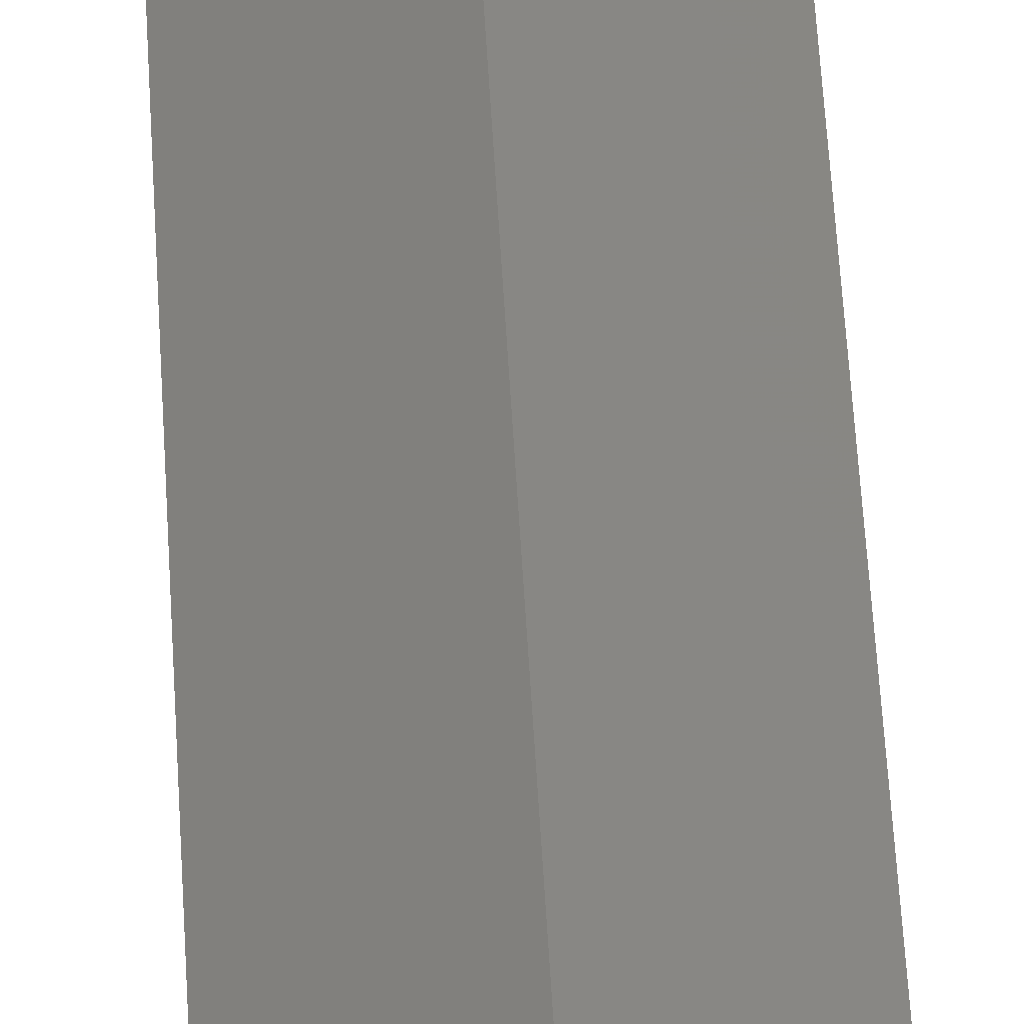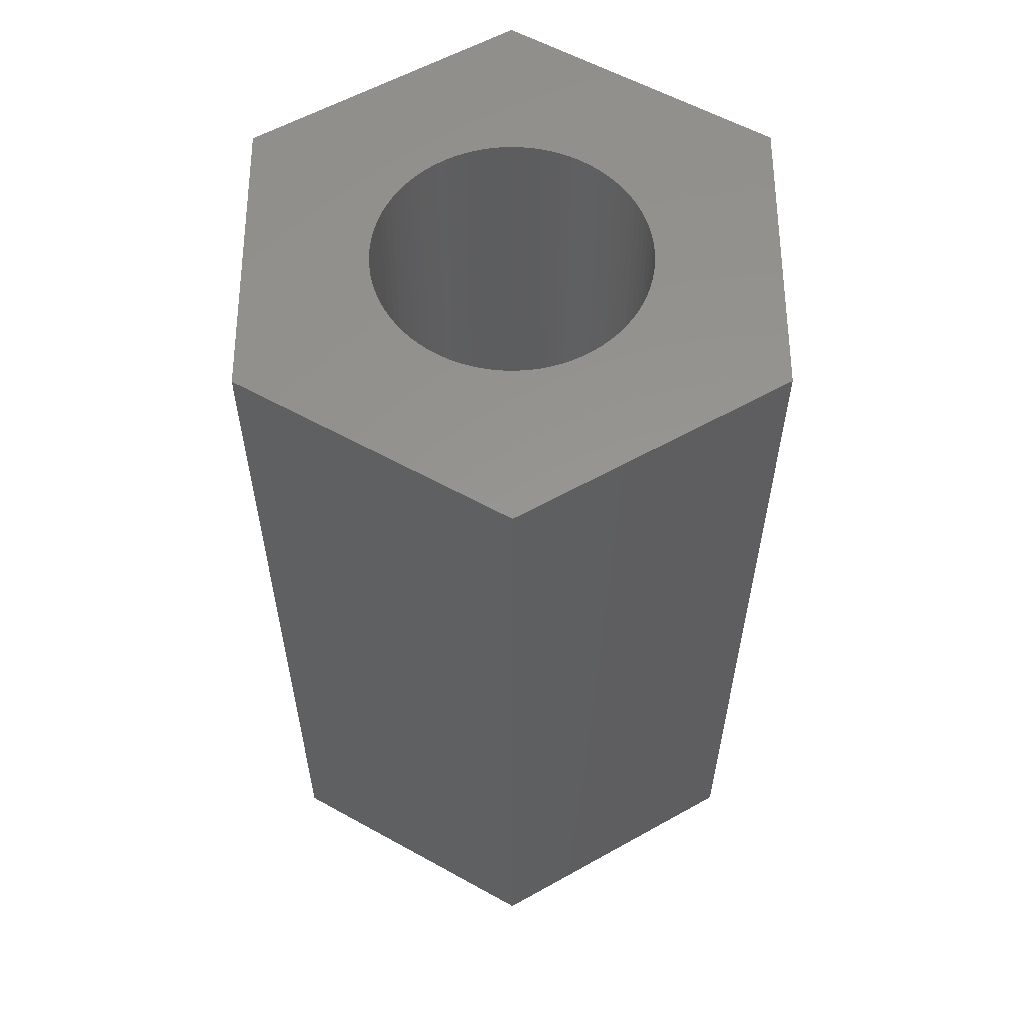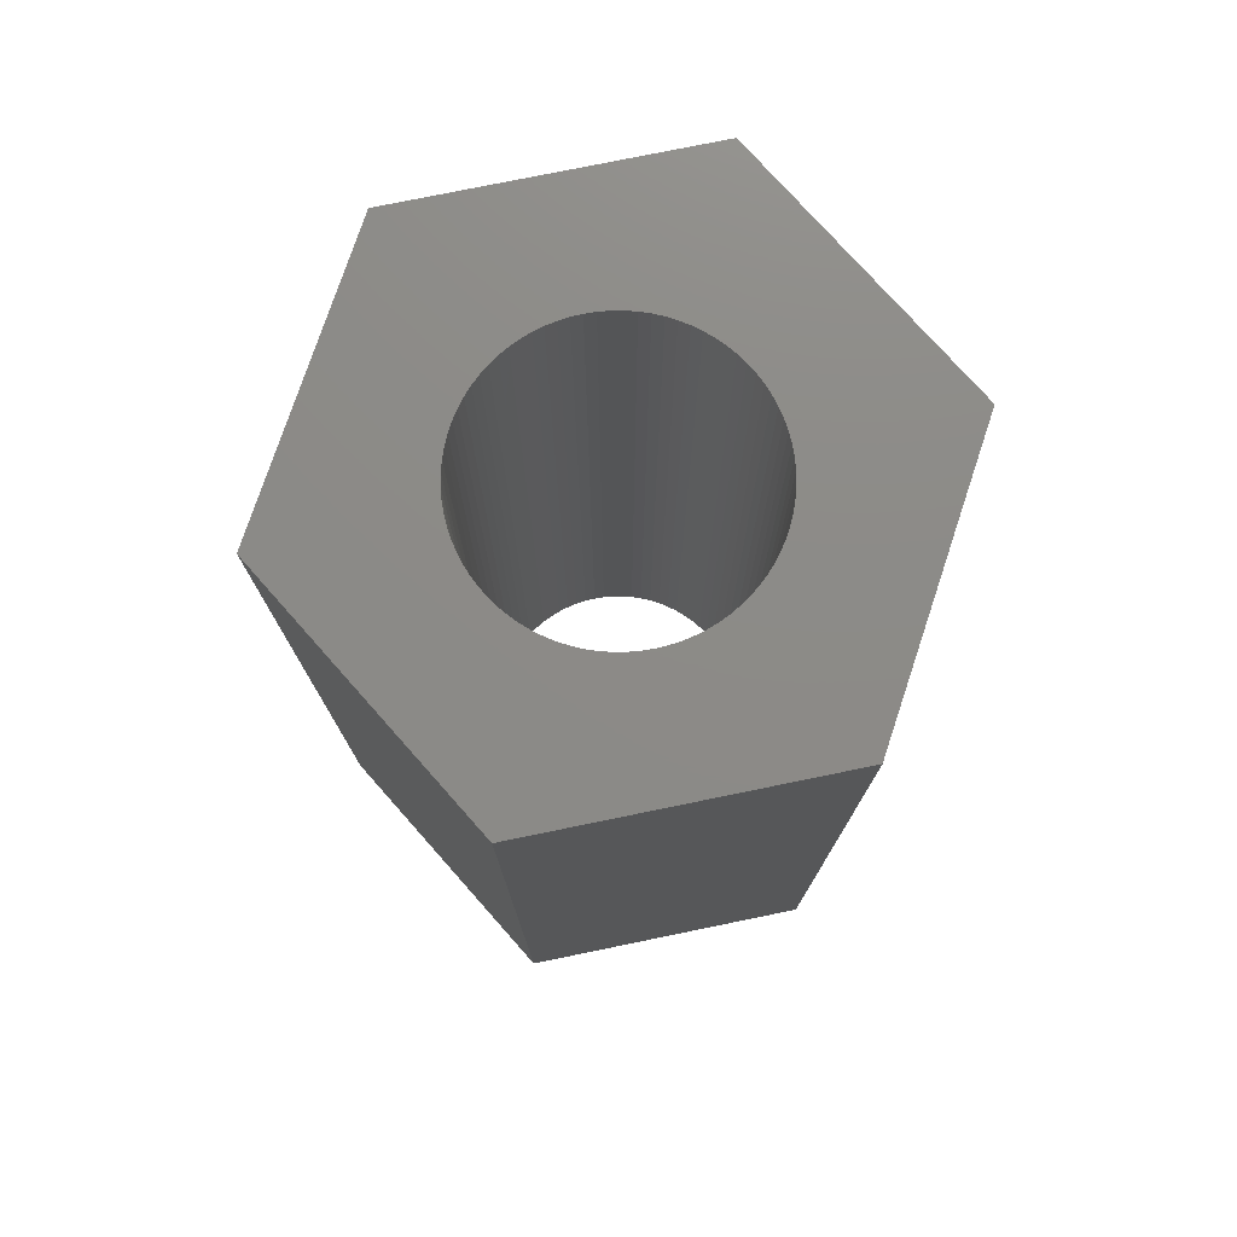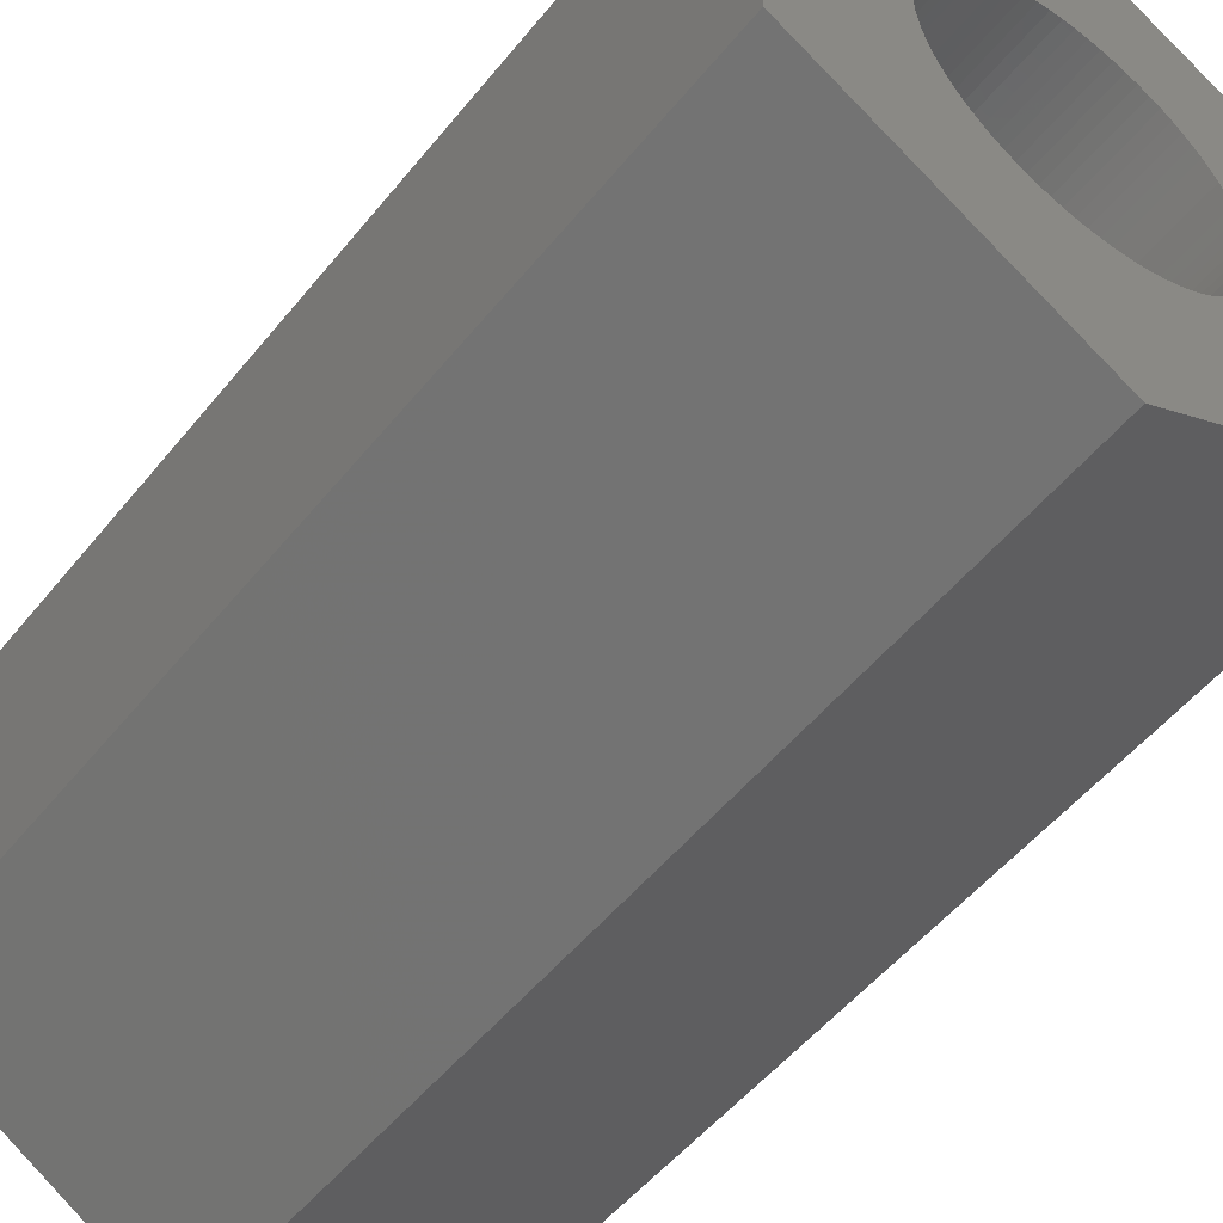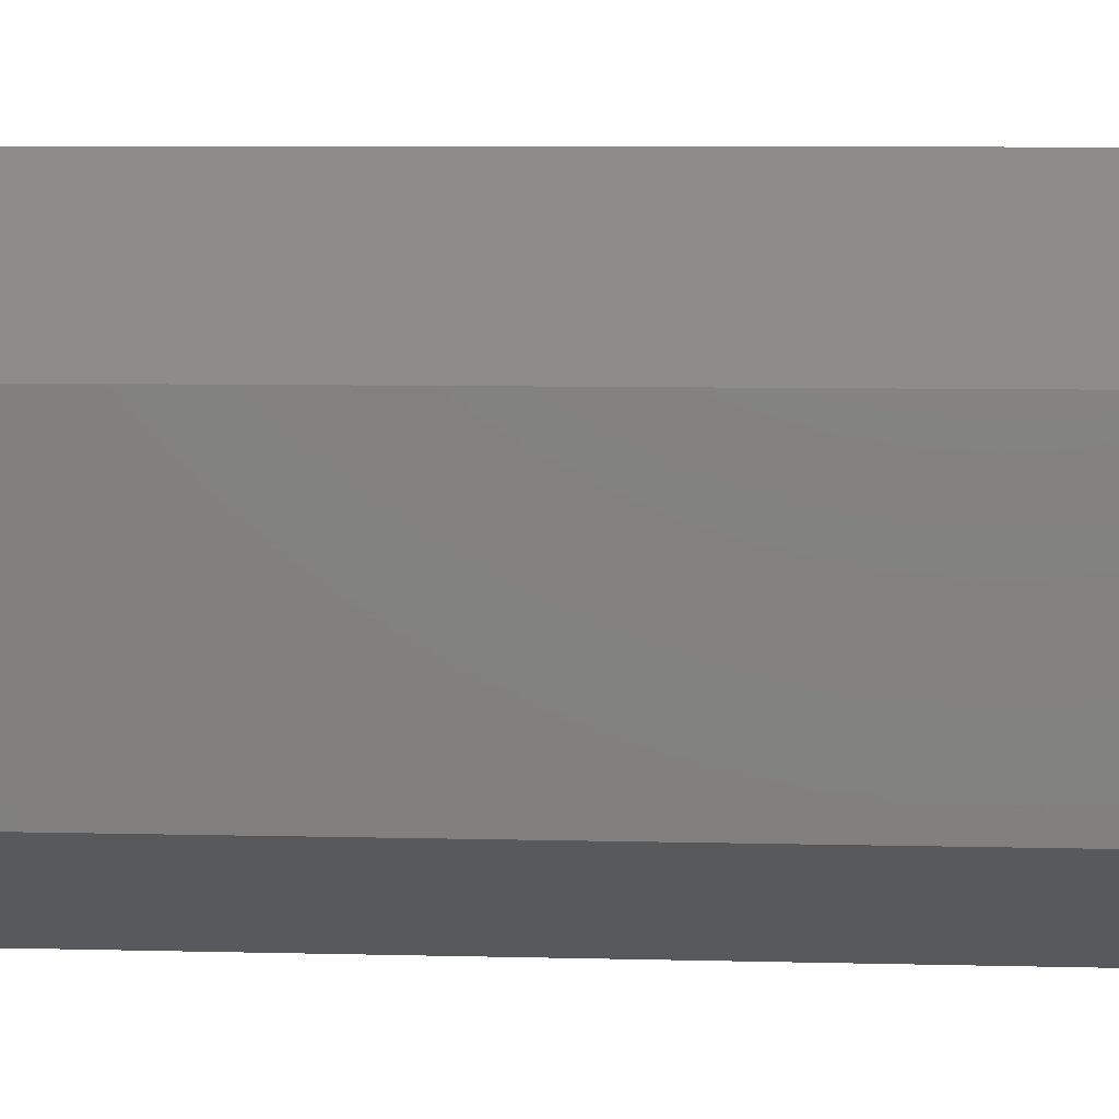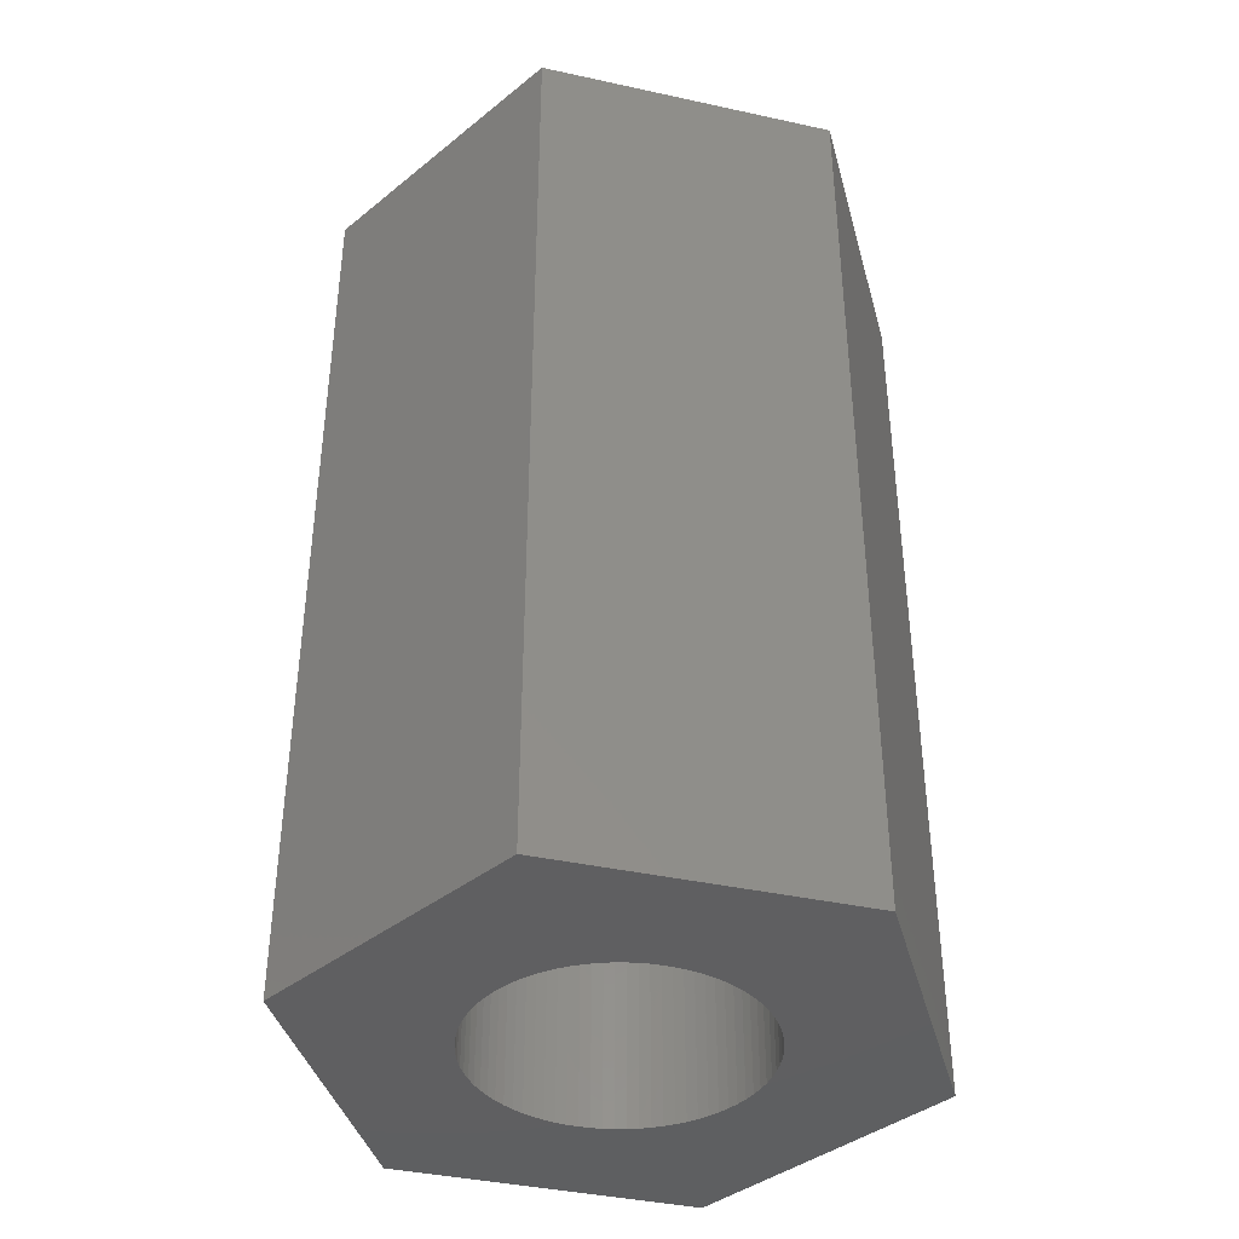
<metadata>
{"format":"stl","ext":"stl","renderer":"f3d","projection":"perspective","resolution":1024,"background":"white","views":[{"elev":77.1,"azim":-3.8,"up":"+Y"},{"elev":58.0,"azim":-60.1,"up":"+Z"},{"elev":76.6,"azim":78.4,"up":"+Z"},{"elev":-52.7,"azim":142.1,"up":"+Y"},{"elev":8.1,"azim":-86.1,"up":"+Y"},{"elev":-39.7,"azim":74.8,"up":"+Z"}]}
</metadata>
<code>
# stl→obj: 172 verts, 344 faces
v 3.05 1.761 0
v 0 3.522 11
v 3.05 1.761 11
v 0 3.522 0
v -3.05 -1.761 0
v -3.05 1.761 11
v -3.05 1.761 0
v -3.05 -1.761 11
v 0 -3.522 11
v 0 -3.522 0
v 1.62 0 11
v 3.05 -1.761 11
v 1.615 0.1271 11
v 1.6 0.2534 11
v 1.575 0.3782 11
v 1.541 0.5006 11
v 1.497 0.6199 11
v 1.443 0.7355 11
v 1.381 0.8464 11
v 1.311 0.9522 11
v 1.232 1.052 11
v 1.146 1.146 11
v 1.052 1.232 11
v 0.9522 1.311 11
v 0.8464 1.381 11
v 0.7355 1.443 11
v 0.6199 1.497 11
v 0.5006 1.541 11
v 0.3782 1.575 11
v 0.2534 1.6 11
v 0.1271 1.615 11
v 0 1.62 11
v -0.1271 1.615 11
v -0.2534 1.6 11
v -0.3782 1.575 11
v -0.5006 1.541 11
v -0.6199 1.497 11
v -0.7355 1.443 11
v -0.8464 1.381 11
v -0.9522 1.311 11
v -1.052 1.232 11
v -1.146 1.146 11
v -1.232 1.052 11
v -1.311 0.9522 11
v -1.381 0.8464 11
v -1.615 0.1271 11
v -1.62 0 11
v -1.6 0.2534 11
v -1.575 0.3782 11
v -1.541 0.5006 11
v -1.497 0.6199 11
v -1.443 0.7355 11
v 1.615 -0.1271 11
v 1.6 -0.2534 11
v 1.575 -0.3782 11
v 1.541 -0.5006 11
v 1.497 -0.6199 11
v 1.443 -0.7355 11
v 1.381 -0.8464 11
v 1.311 -0.9522 11
v 1.232 -1.052 11
v 1.146 -1.146 11
v 1.052 -1.232 11
v 0.9522 -1.311 11
v 0.8464 -1.381 11
v 0.7355 -1.443 11
v 0.6199 -1.497 11
v 0.5006 -1.541 11
v 0.3782 -1.575 11
v 0.2534 -1.6 11
v 0.1271 -1.615 11
v 0 -1.62 11
v -0.1271 -1.615 11
v -0.2534 -1.6 11
v -0.3782 -1.575 11
v -0.5006 -1.541 11
v -0.6199 -1.497 11
v -0.7355 -1.443 11
v -0.8464 -1.381 11
v -0.9522 -1.311 11
v -1.052 -1.232 11
v -1.146 -1.146 11
v -1.232 -1.052 11
v -1.311 -0.9522 11
v -1.381 -0.8464 11
v -1.443 -0.7355 11
v -1.615 -0.1271 11
v -1.6 -0.2534 11
v -1.575 -0.3782 11
v -1.541 -0.5006 11
v -1.497 -0.6199 11
v 3.05 -1.761 0
v 1.62 0 0
v 1.615 -0.1271 0
v 1.6 -0.2534 0
v 1.575 -0.3782 0
v 1.541 -0.5006 0
v 1.497 -0.6199 0
v 1.443 -0.7355 0
v 1.381 -0.8464 0
v 1.311 -0.9522 0
v 1.232 -1.052 0
v 1.146 -1.146 0
v 1.052 -1.232 0
v 0.9522 -1.311 0
v 0.8464 -1.381 0
v 0.7355 -1.443 0
v 0.6199 -1.497 0
v 0.5006 -1.541 0
v 0.3782 -1.575 0
v 0.2534 -1.6 0
v 0.1271 -1.615 0
v 0 -1.62 0
v -0.1271 -1.615 0
v -0.2534 -1.6 0
v -0.3782 -1.575 0
v -0.5006 -1.541 0
v -0.6199 -1.497 0
v -0.7355 -1.443 0
v -0.8464 -1.381 0
v -0.9522 -1.311 0
v -1.052 -1.232 0
v -1.146 -1.146 0
v -1.232 -1.052 0
v -1.311 -0.9522 0
v -1.381 -0.8464 0
v -1.615 -0.1271 0
v -1.62 0 0
v -1.6 -0.2534 0
v -1.575 -0.3782 0
v -1.541 -0.5006 0
v -1.497 -0.6199 0
v -1.443 -0.7355 0
v 1.615 0.1271 0
v 1.6 0.2534 0
v 1.575 0.3782 0
v 1.541 0.5006 0
v 1.497 0.6199 0
v 1.443 0.7355 0
v 1.381 0.8464 0
v 1.311 0.9522 0
v 1.232 1.052 0
v 1.146 1.146 0
v 1.052 1.232 0
v 0.9522 1.311 0
v 0.8464 1.381 0
v 0.7355 1.443 0
v 0.6199 1.497 0
v 0.5006 1.541 0
v 0.3782 1.575 0
v 0.2534 1.6 0
v 0.1271 1.615 0
v 0 1.62 0
v -0.1271 1.615 0
v -0.2534 1.6 0
v -0.3782 1.575 0
v -0.5006 1.541 0
v -0.6199 1.497 0
v -0.7355 1.443 0
v -0.8464 1.381 0
v -0.9522 1.311 0
v -1.052 1.232 0
v -1.146 1.146 0
v -1.232 1.052 0
v -1.311 0.9522 0
v -1.381 0.8464 0
v -1.443 0.7355 0
v -1.615 0.1271 0
v -1.6 0.2534 0
v -1.575 0.3782 0
v -1.541 0.5006 0
v -1.497 0.6199 0
f 1 2 3
f 2 1 4
f 5 6 7
f 6 5 8
f 4 6 2
f 6 4 7
f 5 9 8
f 9 5 10
f 3 11 12
f 3 13 11
f 3 14 13
f 3 15 14
f 3 16 15
f 3 17 16
f 3 18 17
f 3 19 18
f 3 20 19
f 3 21 20
f 3 22 21
f 3 23 22
f 3 24 23
f 3 25 24
f 2 25 3
f 25 2 26
f 26 2 27
f 27 2 28
f 28 2 29
f 29 2 30
f 30 2 31
f 2 32 31
f 2 33 32
f 2 34 33
f 2 35 34
f 2 36 35
f 2 37 36
f 2 38 37
f 2 39 38
f 6 39 2
f 39 6 40
f 40 6 41
f 41 6 42
f 42 6 43
f 43 6 44
f 44 6 45
f 46 6 47
f 48 6 46
f 49 6 48
f 50 6 49
f 51 6 50
f 52 6 51
f 45 6 52
f 53 12 11
f 54 12 53
f 55 12 54
f 56 12 55
f 57 12 56
f 58 12 57
f 59 12 58
f 60 12 59
f 61 12 60
f 62 12 61
f 63 12 62
f 64 12 63
f 65 12 64
f 9 65 66
f 9 66 67
f 9 67 68
f 9 68 69
f 9 69 70
f 9 70 71
f 9 71 72
f 65 9 12
f 73 9 72
f 74 9 73
f 75 9 74
f 76 9 75
f 77 9 76
f 78 9 77
f 79 9 78
f 8 79 80
f 8 80 81
f 8 81 82
f 8 82 83
f 8 83 84
f 8 84 85
f 8 85 86
f 8 47 6
f 47 8 87
f 87 8 88
f 88 8 89
f 89 8 90
f 90 8 91
f 91 8 86
f 79 8 9
f 92 93 1
f 92 94 93
f 92 95 94
f 92 96 95
f 92 97 96
f 92 98 97
f 92 99 98
f 92 100 99
f 92 101 100
f 92 102 101
f 92 103 102
f 92 104 103
f 92 105 104
f 92 106 105
f 10 106 92
f 106 10 107
f 107 10 108
f 108 10 109
f 109 10 110
f 110 10 111
f 111 10 112
f 10 113 112
f 10 114 113
f 10 115 114
f 10 116 115
f 10 117 116
f 10 118 117
f 10 119 118
f 10 120 119
f 5 120 10
f 120 5 121
f 121 5 122
f 122 5 123
f 123 5 124
f 124 5 125
f 125 5 126
f 127 5 128
f 129 5 127
f 130 5 129
f 131 5 130
f 132 5 131
f 133 5 132
f 126 5 133
f 134 1 93
f 135 1 134
f 136 1 135
f 137 1 136
f 138 1 137
f 139 1 138
f 140 1 139
f 141 1 140
f 142 1 141
f 143 1 142
f 144 1 143
f 145 1 144
f 146 1 145
f 4 146 147
f 4 147 148
f 4 148 149
f 4 149 150
f 4 150 151
f 4 151 152
f 4 152 153
f 146 4 1
f 154 4 153
f 155 4 154
f 156 4 155
f 157 4 156
f 158 4 157
f 159 4 158
f 160 4 159
f 7 160 161
f 7 161 162
f 7 162 163
f 7 163 164
f 7 164 165
f 7 165 166
f 7 166 167
f 7 128 5
f 128 7 168
f 168 7 169
f 169 7 170
f 170 7 171
f 171 7 172
f 172 7 167
f 160 7 4
f 10 12 9
f 12 10 92
f 12 1 3
f 1 12 92
f 93 13 134
f 13 93 11
f 47 168 46
f 168 47 128
f 153 31 32
f 31 153 152
f 113 73 72
f 73 113 114
f 142 22 143
f 22 142 21
f 163 41 42
f 41 163 162
f 158 36 37
f 36 158 157
f 138 18 139
f 18 138 17
f 148 26 27
f 26 148 147
f 145 23 24
f 23 145 144
f 51 167 52
f 167 51 172
f 156 34 35
f 34 156 155
f 82 124 83
f 124 82 123
f 135 15 136
f 15 135 14
f 134 14 135
f 14 134 13
f 136 16 137
f 16 136 15
f 140 20 141
f 20 140 19
f 141 21 142
f 21 141 20
f 139 19 140
f 19 139 18
f 150 28 29
f 28 150 149
f 149 27 28
f 27 149 148
f 151 29 30
f 29 151 150
f 147 25 26
f 25 147 146
f 144 22 23
f 22 144 143
f 49 171 50
f 171 49 170
f 44 164 43
f 164 44 165
f 43 163 42
f 163 43 164
f 50 172 51
f 172 50 171
f 48 170 49
f 170 48 169
f 160 38 39
f 38 160 159
f 159 37 38
f 37 159 158
f 162 40 41
f 40 162 161
f 157 35 36
f 35 157 156
f 155 33 34
f 33 155 154
f 109 69 68
f 69 109 110
f 104 64 63
f 64 104 105
f 105 65 64
f 65 105 106
f 107 67 66
f 67 107 108
f 98 56 97
f 56 98 57
f 100 58 99
f 58 100 59
f 122 82 81
f 82 122 123
f 117 77 76
f 77 117 118
f 115 75 74
f 75 115 116
f 84 126 85
f 126 84 125
f 86 132 91
f 132 86 133
f 83 125 84
f 125 83 124
f 90 130 89
f 130 90 131
f 91 131 90
f 131 91 132
f 152 30 31
f 30 152 151
f 146 24 25
f 24 146 145
f 45 165 44
f 165 45 166
f 52 166 45
f 166 52 167
f 46 169 48
f 169 46 168
f 161 39 40
f 39 161 160
f 154 32 33
f 32 154 153
f 94 11 93
f 11 94 53
f 112 72 71
f 72 112 113
f 110 70 69
f 70 110 111
f 108 68 67
f 68 108 109
f 103 63 62
f 63 103 104
f 106 66 65
f 66 106 107
f 101 59 100
f 59 101 60
f 103 61 102
f 61 103 62
f 102 60 101
f 60 102 61
f 99 57 98
f 57 99 58
f 96 54 95
f 54 96 55
f 97 55 96
f 55 97 56
f 95 53 94
f 53 95 54
f 121 81 80
f 81 121 122
f 120 80 79
f 80 120 121
f 118 78 77
f 78 118 119
f 119 79 78
f 79 119 120
f 116 76 75
f 76 116 117
f 114 74 73
f 74 114 115
f 85 133 86
f 133 85 126
f 89 129 88
f 129 89 130
f 87 128 47
f 128 87 127
f 137 17 138
f 17 137 16
f 111 71 70
f 71 111 112
f 88 127 87
f 127 88 129

</code>
